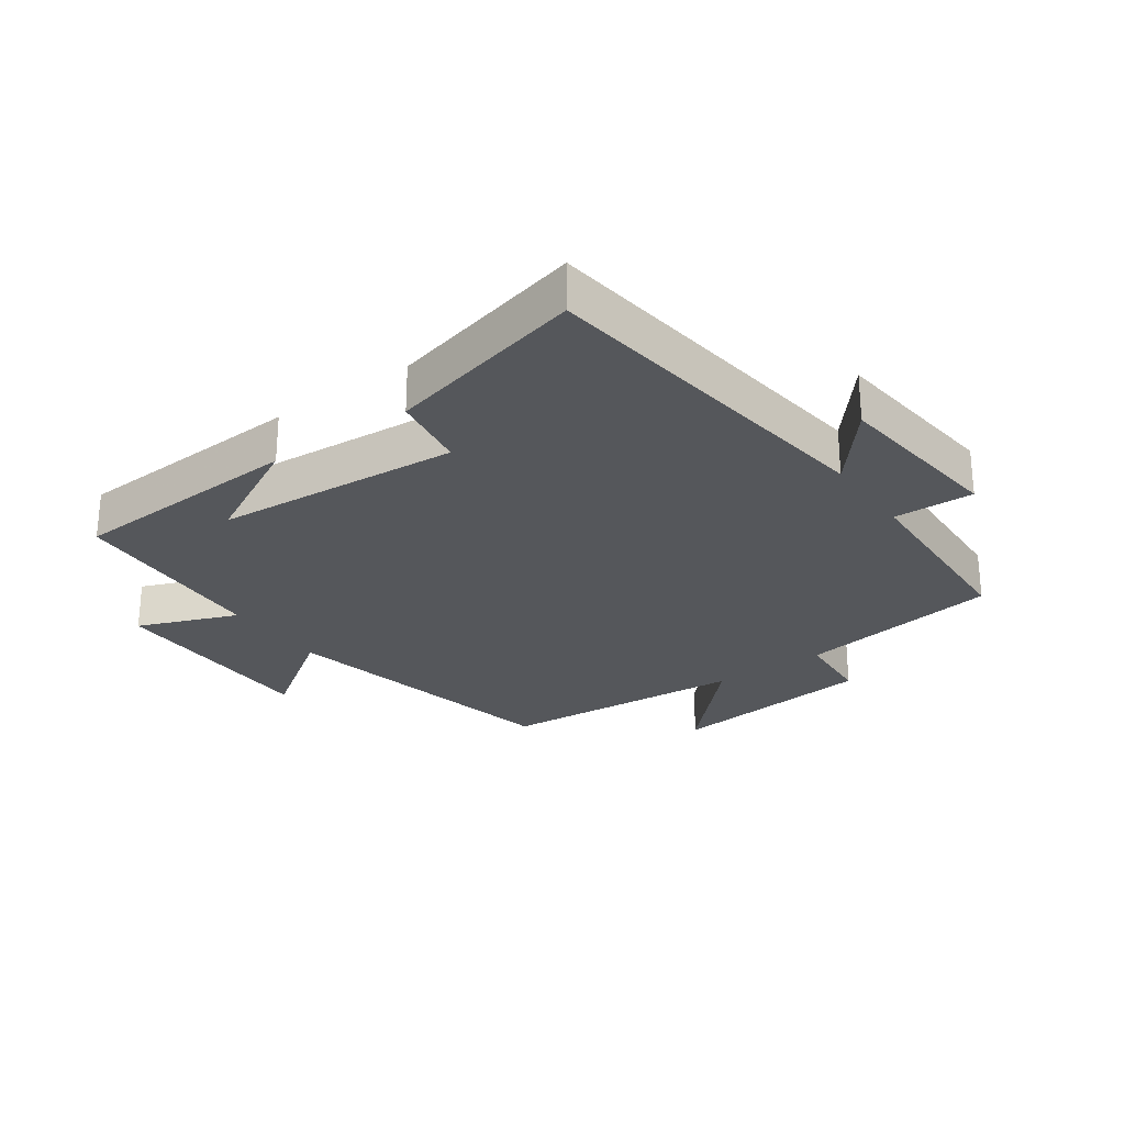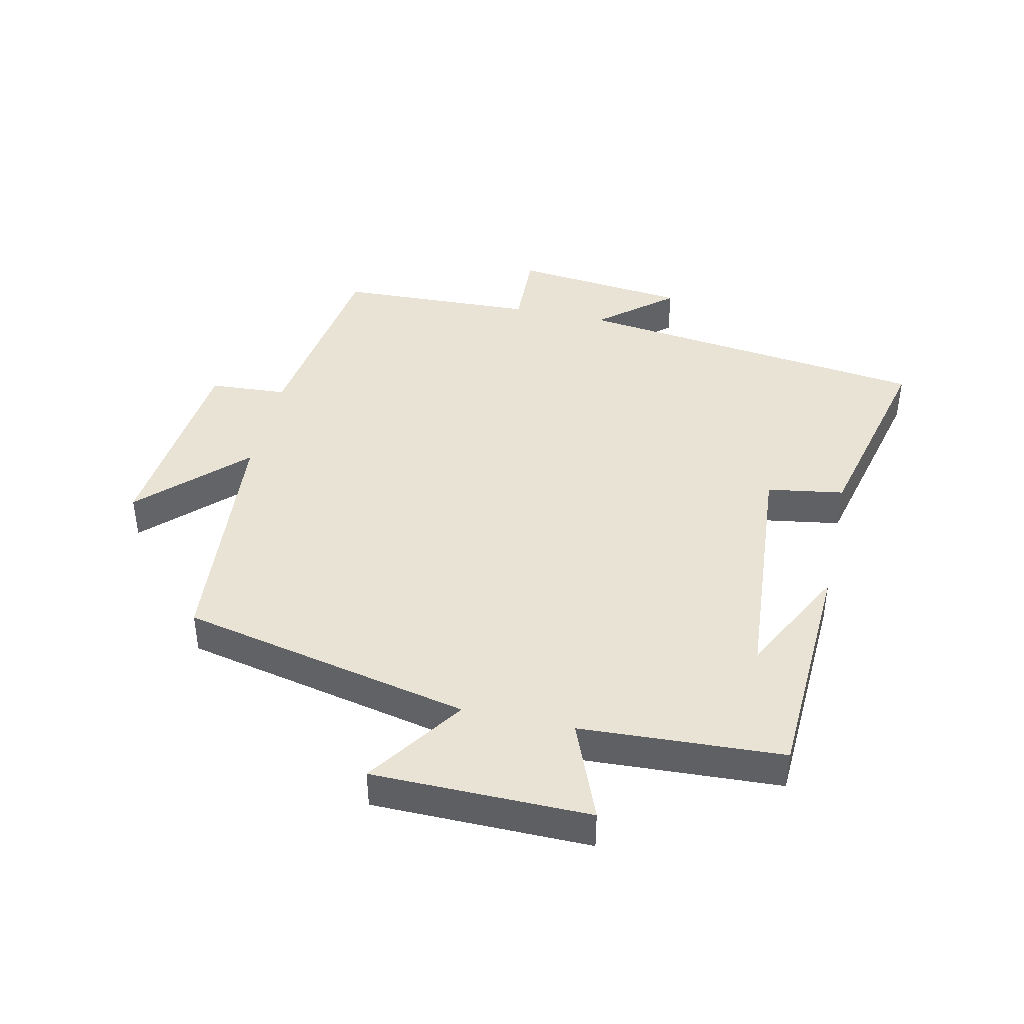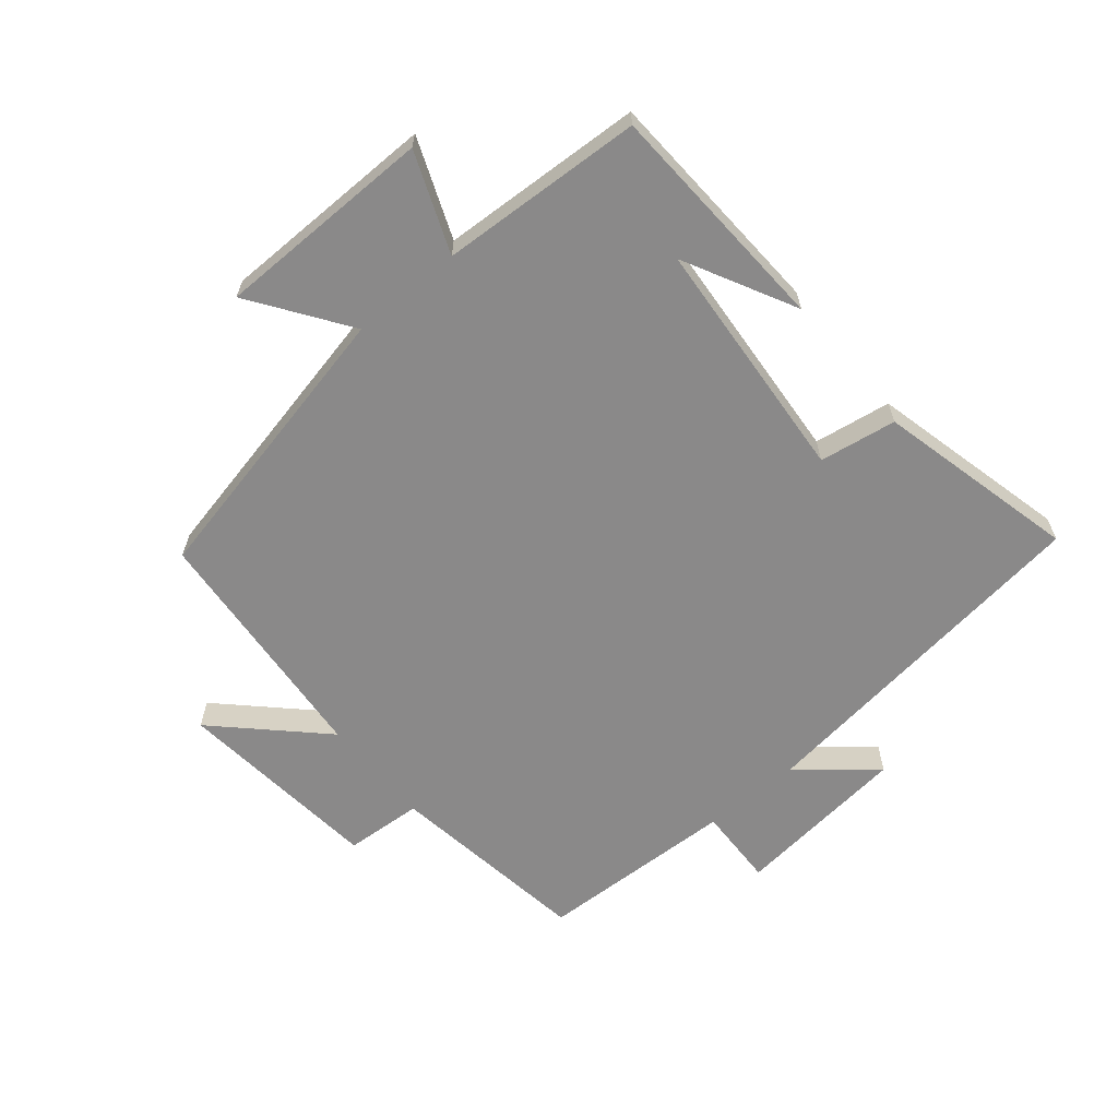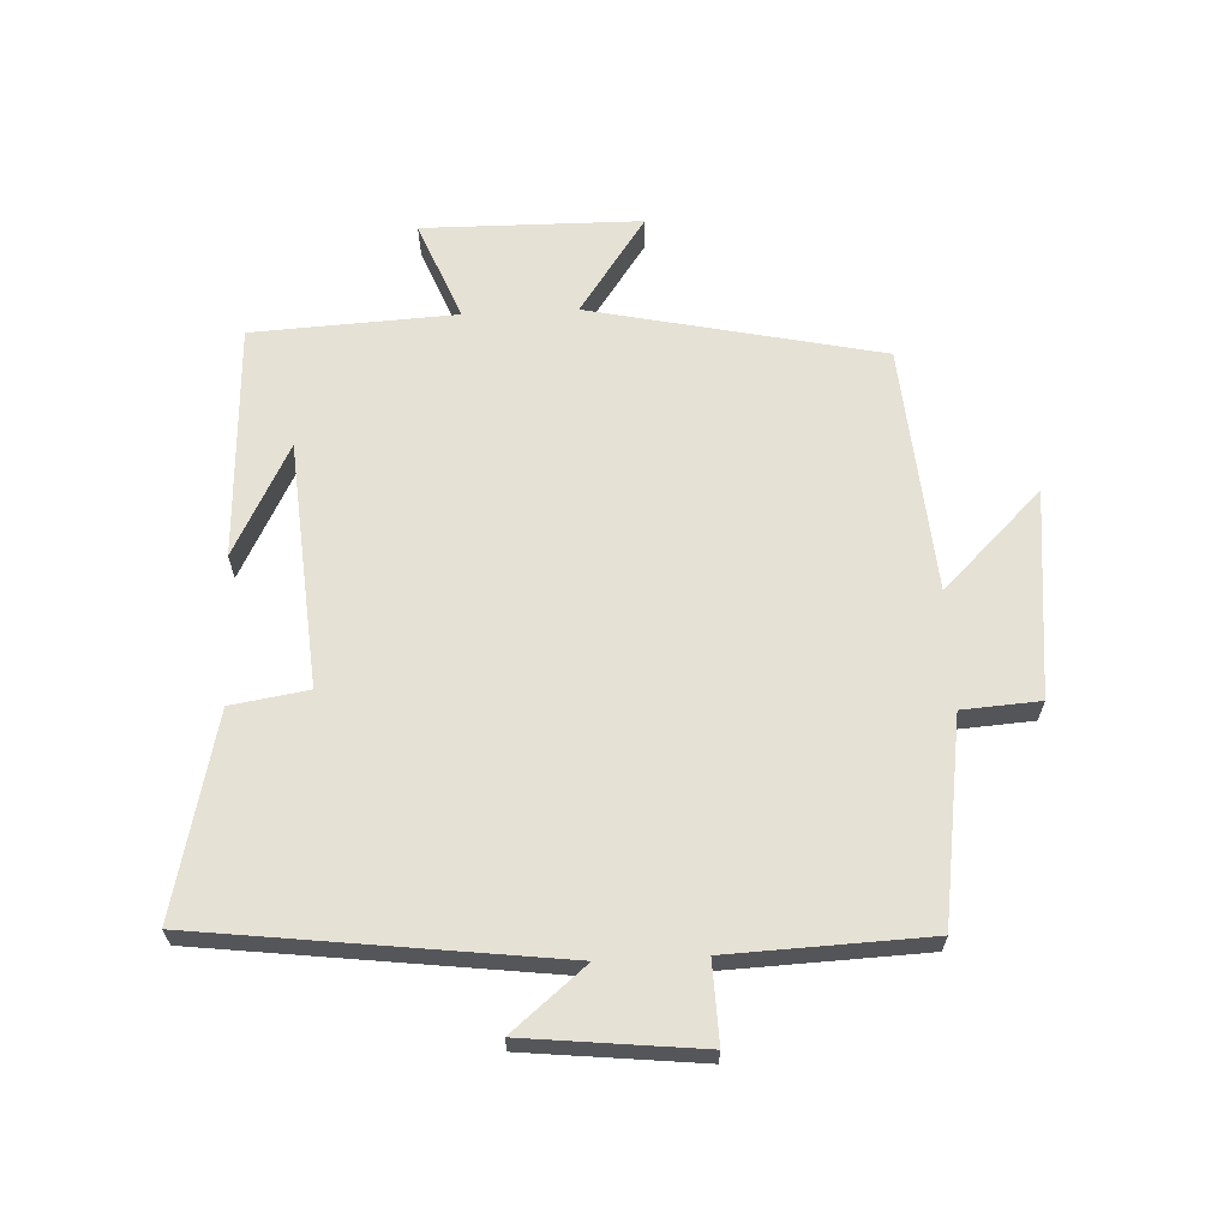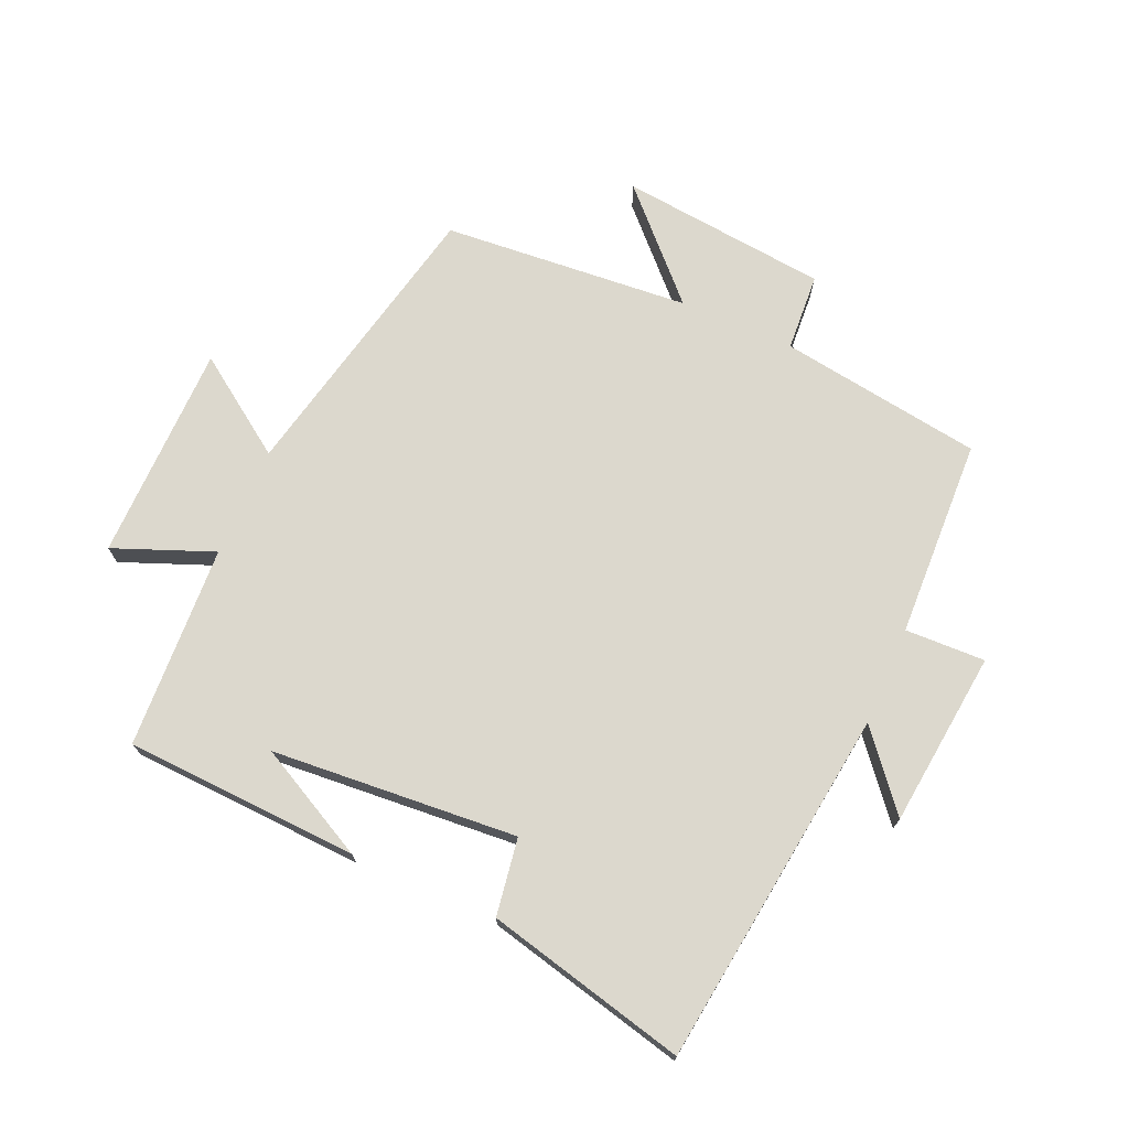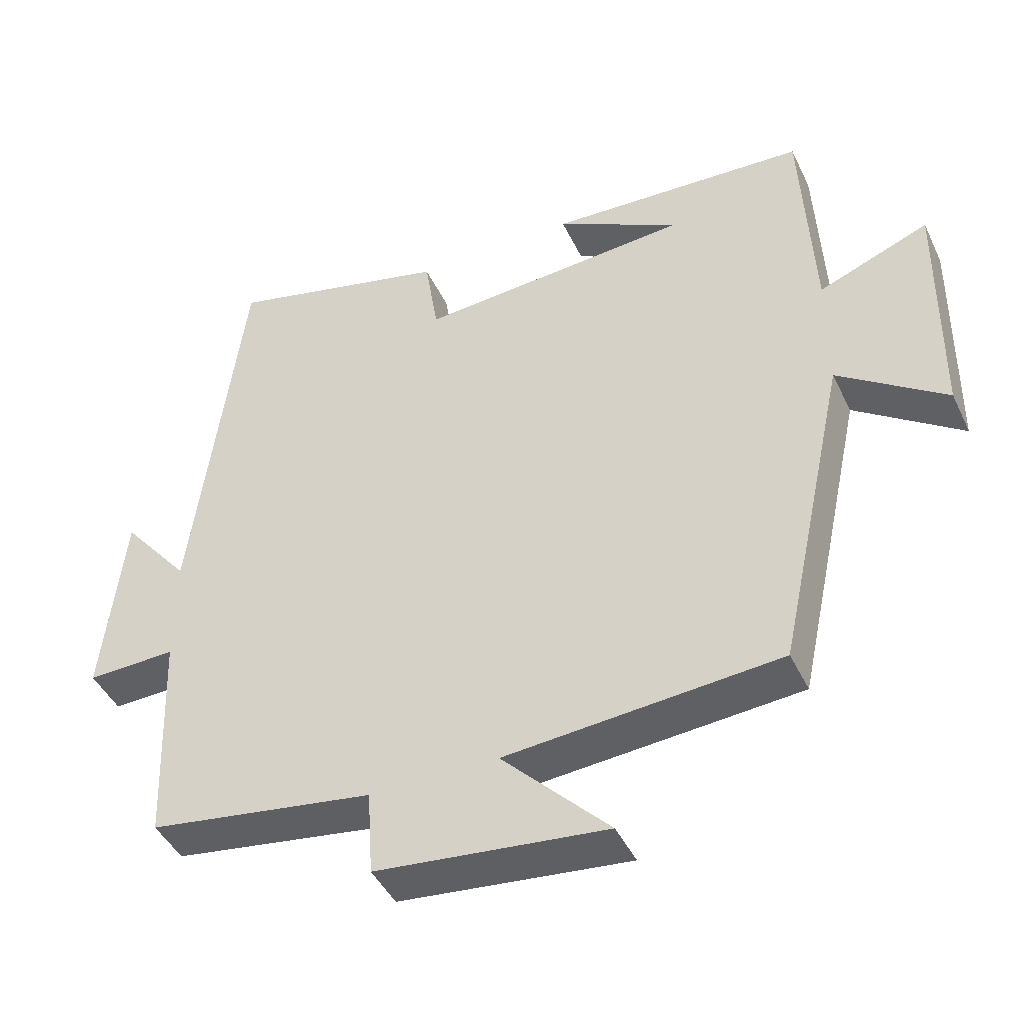
<metadata>
{"format":"obj","ext":"obj","renderer":"f3d","projection":"perspective","resolution":1024,"background":"white","views":[{"elev":-26.7,"azim":35.4,"up":"+Y"},{"elev":42.3,"azim":-77.6,"up":"+Y"},{"elev":-63.3,"azim":-50.3,"up":"+Y"},{"elev":64.6,"azim":87.2,"up":"+Y"},{"elev":72.4,"azim":23.7,"up":"+Y"},{"elev":-44.2,"azim":-155.7,"up":"+Z"}]}
</metadata>
<code>
v 0.488 0.07 -0.453
v 0.169 0.07 -0.5
v 0.161 0.07 -0.622
v -0.165 0.07 -0.656
v -0.013 0.07 -0.5
v -0.401 0.07 -0.468
v -0.5 0.07 -0.011
v -0.652 0.07 -0.117
v -0.656 0.07 0.225
v -0.5 0.07 0.163
v -0.484 0.07 0.482
v -0.116 0.07 0.5
v -0.291 0.07 0.409
v 0.095 0.07 0.379
v 0.114 0.07 0.5
v 0.429 0.07 0.576
v 0.5 0.07 0.015
v 0.596 0.07 0.131
v 0.626 0.07 -0.145
v 0.5 0.07 -0.141
v 0.488 0 -0.453
v 0.169 0 -0.5
v 0.161 0 -0.622
v -0.165 0 -0.656
v -0.013 0 -0.5
v -0.401 0 -0.468
v -0.5 0 -0.011
v -0.652 0 -0.117
v -0.656 0 0.225
v -0.5 0 0.163
v -0.484 0 0.482
v -0.116 0 0.5
v -0.291 0 0.409
v 0.095 0 0.379
v 0.114 0 0.5
v 0.429 0 0.576
v 0.5 0 0.015
v 0.596 0 0.131
v 0.626 0 -0.145
v 0.5 0 -0.141
f 17 18 19 20
f 17 20 1 2
f 14 15 16 17
f 13 14 17 2
f 11 12 13
f 10 11 13 2
f 7 8 9 10
f 5 6 7 10
f 5 10 2 3
f 3 4 5
f 40 39 38 37
f 22 21 40 37
f 37 36 35 34
f 22 37 34 33
f 33 32 31
f 22 33 31 30
f 30 29 28 27
f 30 27 26 25
f 23 22 30 25
f 25 24 23
f 1 21 22 2
f 2 22 23 3
f 3 23 24 4
f 4 24 25 5
f 5 25 26 6
f 6 26 27 7
f 7 27 28 8
f 8 28 29 9
f 9 29 30 10
f 10 30 31 11
f 11 31 32 12
f 12 32 33 13
f 13 33 34 14
f 14 34 35 15
f 15 35 36 16
f 16 36 37 17
f 17 37 38 18
f 18 38 39 19
f 19 39 40 20
f 20 40 21 1

</code>
